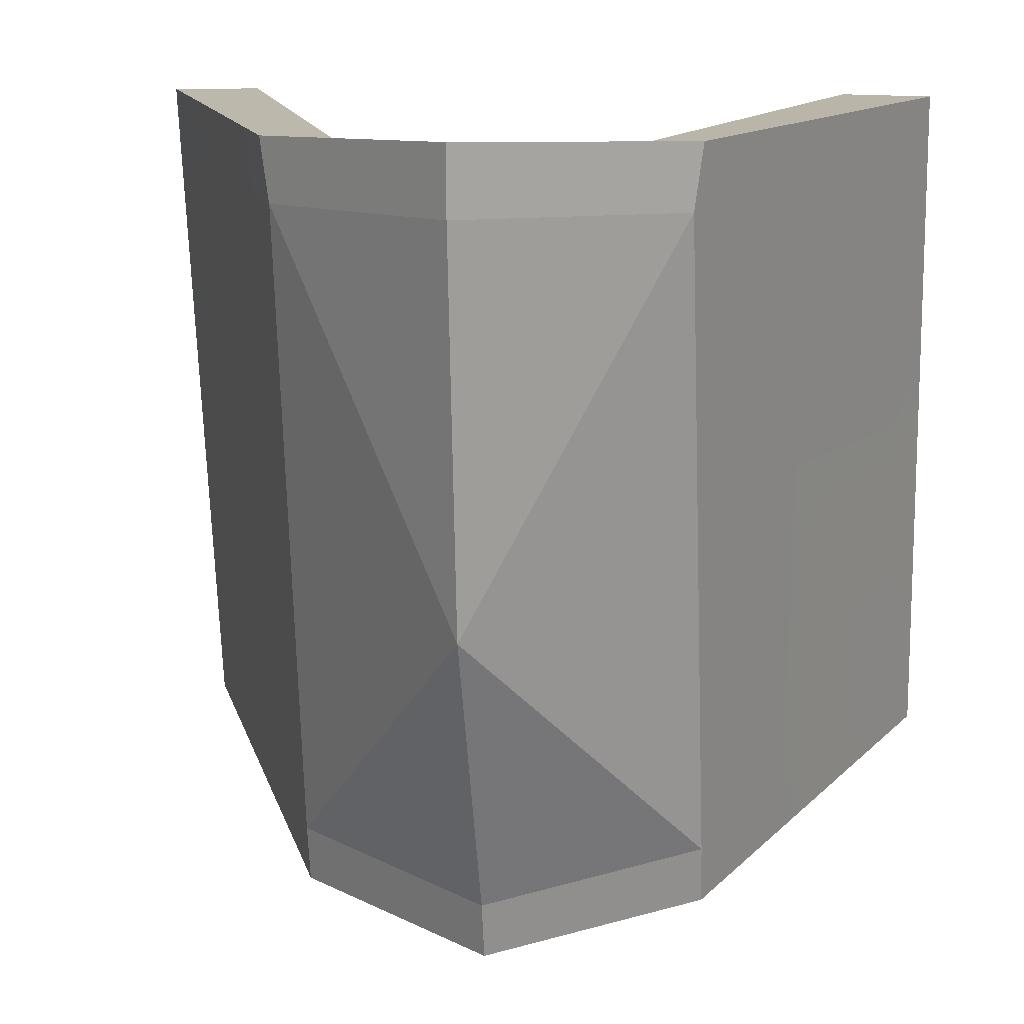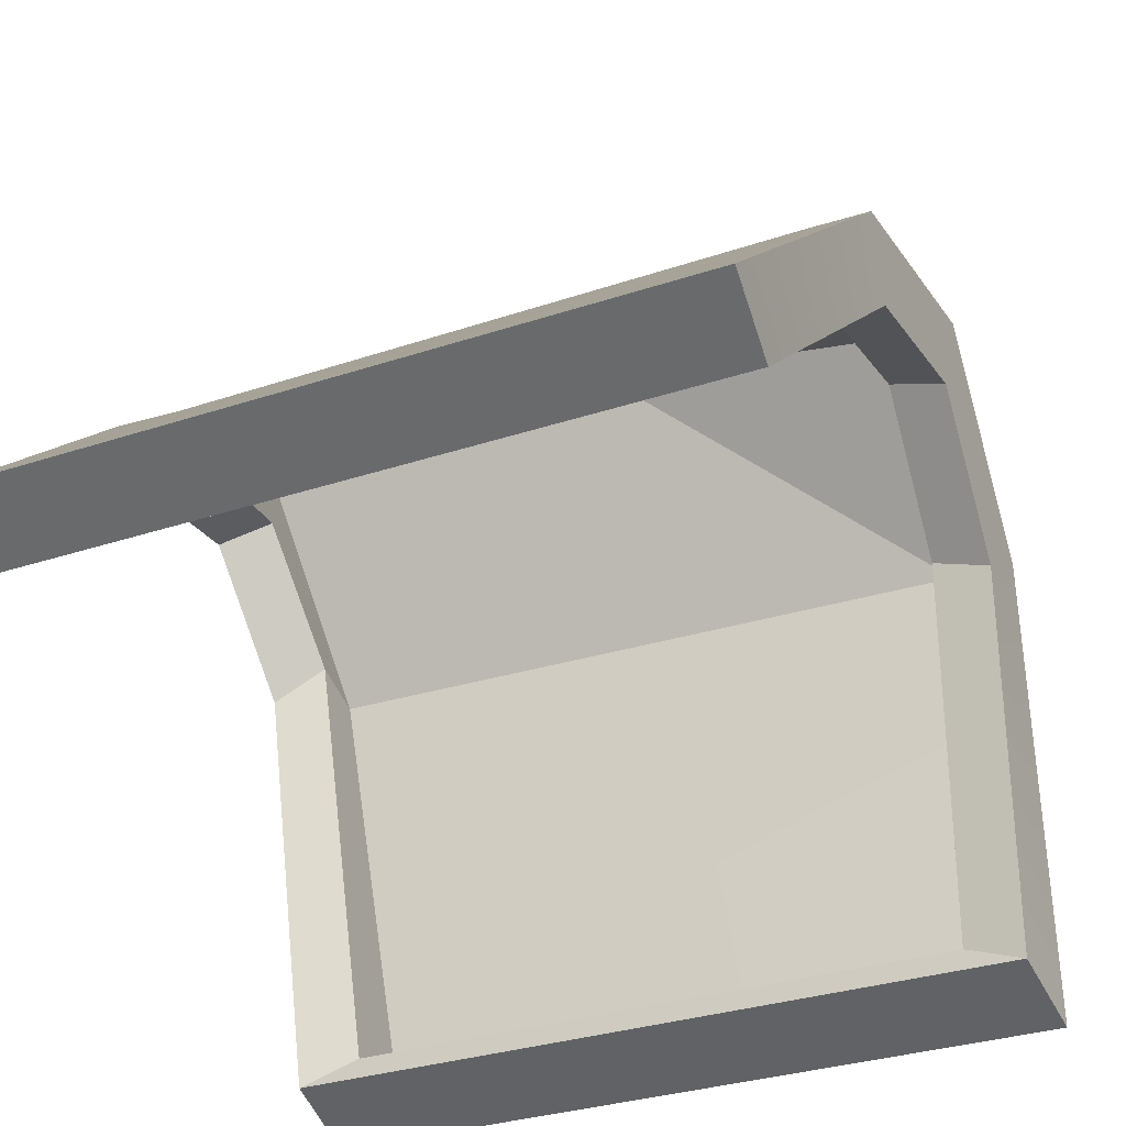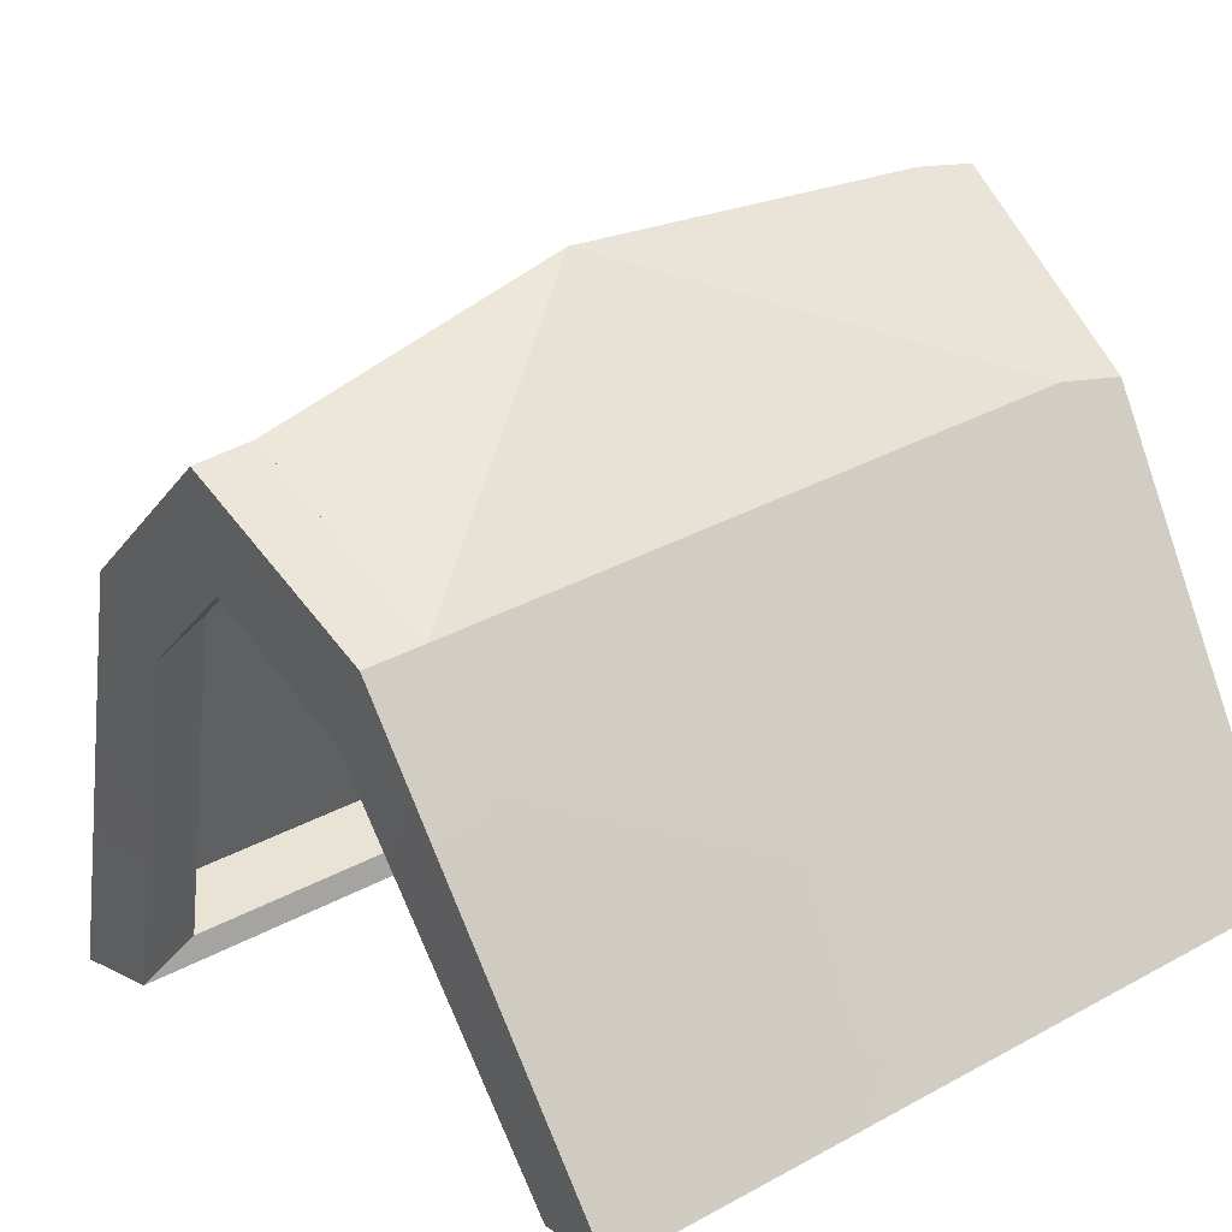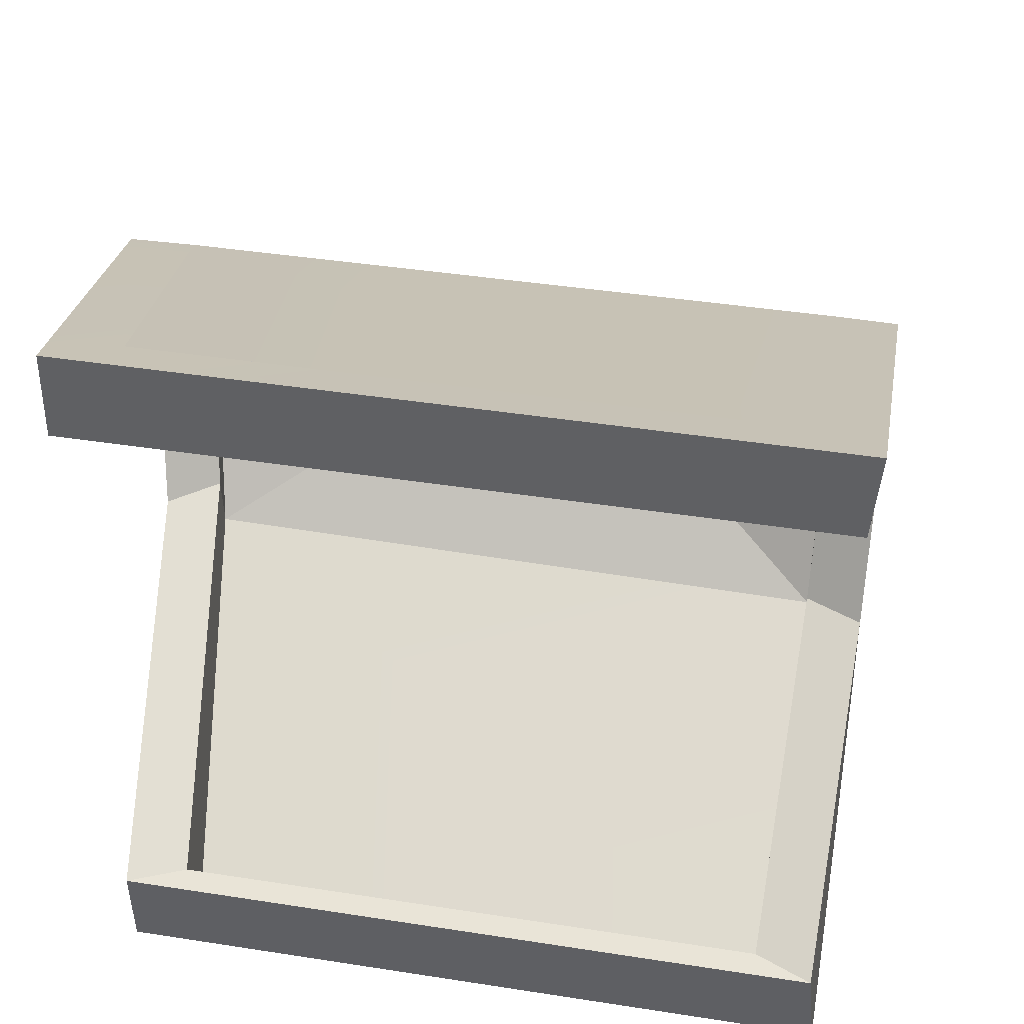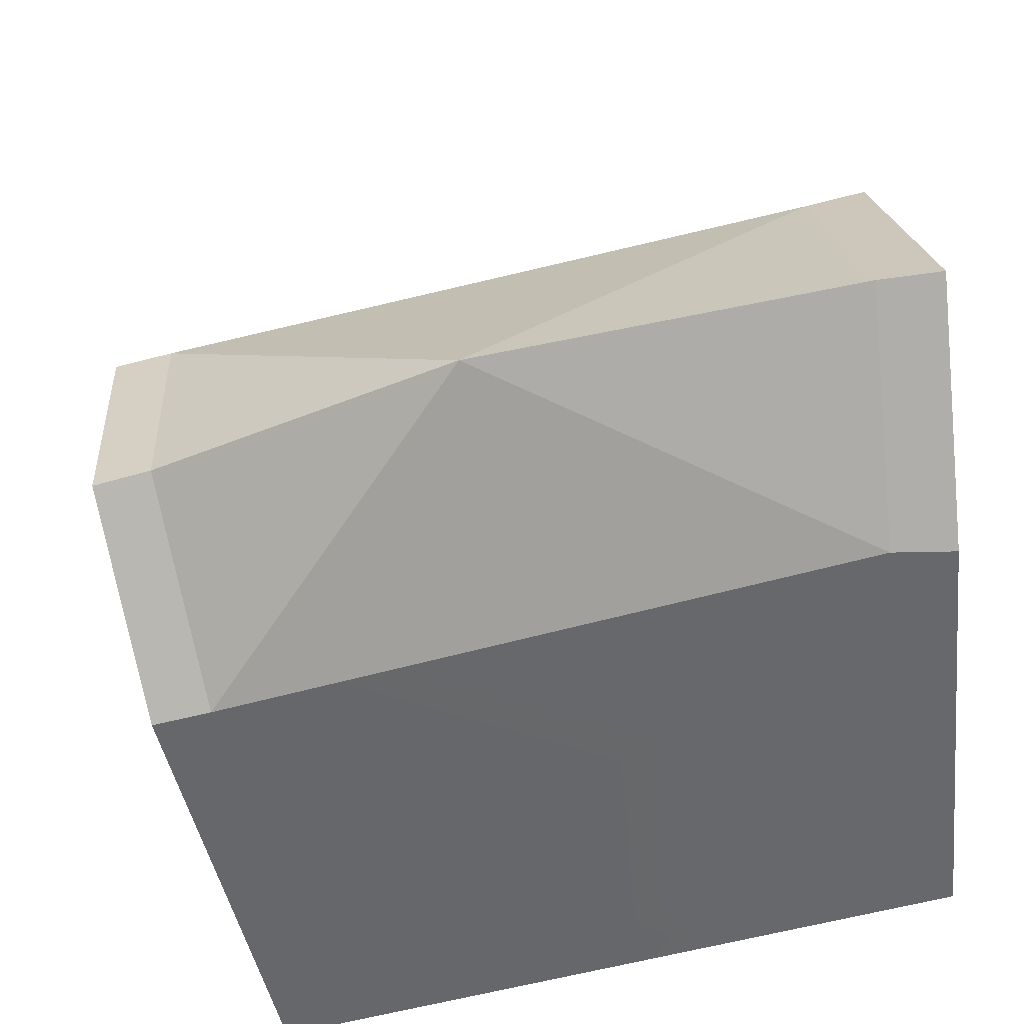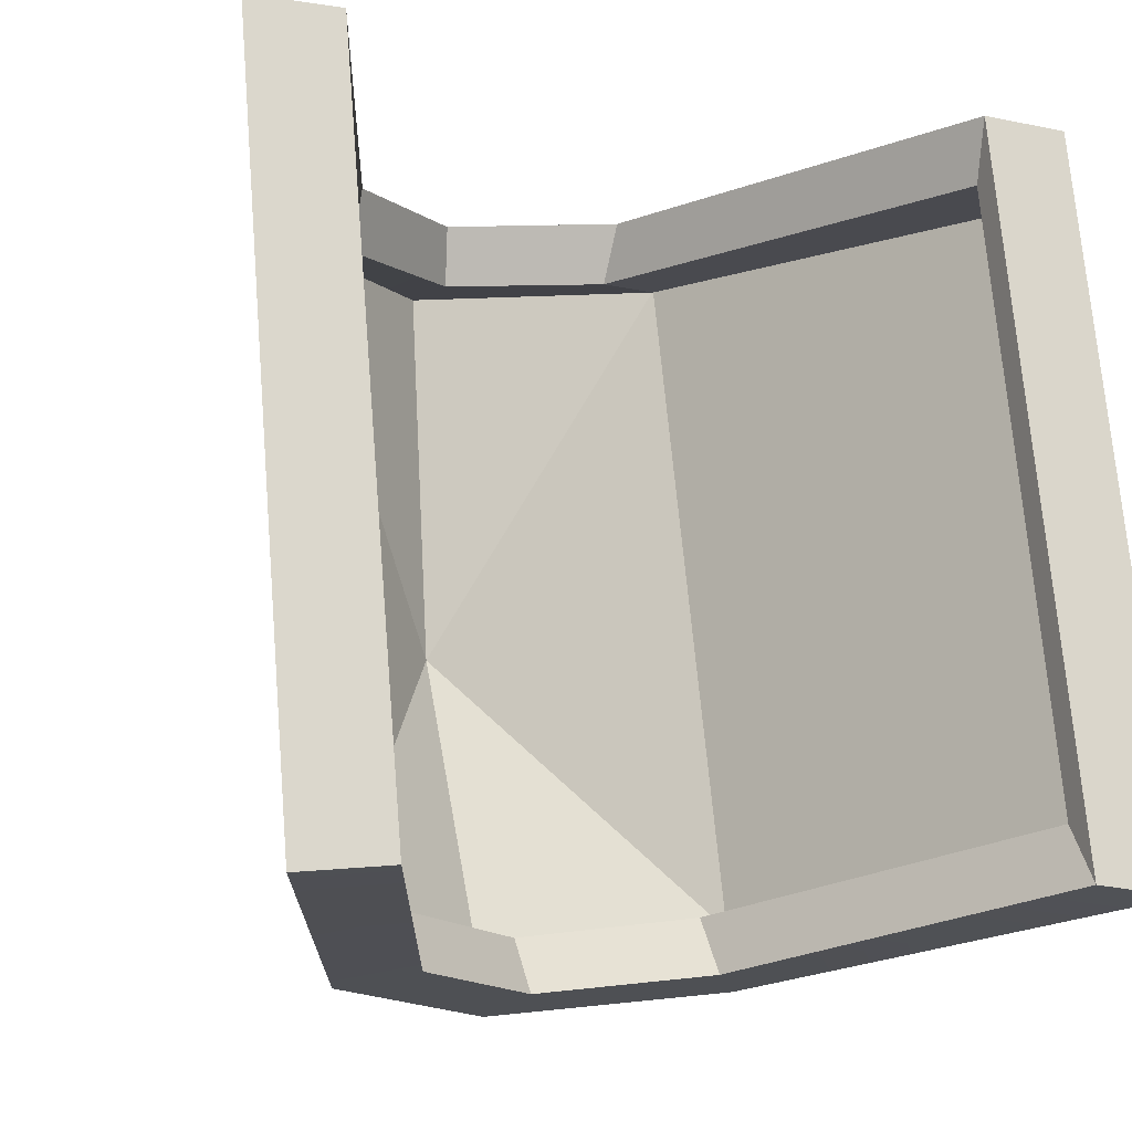
<metadata>
{"format":"obj","ext":"obj","renderer":"f3d","projection":"perspective","resolution":1024,"background":"white","views":[{"elev":12.9,"azim":-171.2,"up":"+Z"},{"elev":-57.4,"azim":113.0,"up":"+Y"},{"elev":13.8,"azim":-126.7,"up":"+Y"},{"elev":-46.4,"azim":90.3,"up":"+Y"},{"elev":62.9,"azim":-98.9,"up":"+Y"},{"elev":-9.4,"azim":-26.2,"up":"+Z"}]}
</metadata>
<code>
g spitfire_cockpit
v 0.283 -0.239 -0.2297
v 0.142 0.06163 -0.2412
v 0.1417 0.05336 -0.2822
v 0.2653 -0.193 -0.1908
v 0.283 -0.1447 0.2704
v 0.2651 -0.1149 0.2227
v 0.1432 0.152 0.2607
v 0.1373 0.1523 0.2159
v 0.1417 0.05336 -0.2822
v 0.142 0.06163 -0.2412
v -8.378e-05 0.1496 -0.2578
v -8.379e-05 0.1394 -0.2984
v 0.22 -0.2139 -0.1868
v 0.142 0.06163 -0.2412
v 0.2653 -0.193 -0.1908
v 0.103 0.02766 -0.2353
v -8.378e-05 0.1496 -0.2578
v -8.379e-05 0.0912 -0.2479
v -0.1032 0.02766 -0.2353
v -0.1422 0.06163 -0.2412
v -0.2202 -0.2139 -0.1868
v -0.2654 -0.193 -0.1908
v -8.379e-05 0.2101 0.2178
v 0.09649 0.1503 0.2166
v 0.1373 0.1523 0.2159
v -8.378e-05 0.2693 0.2217
v -0.1375 0.1523 0.2159
v -0.09666 0.1503 0.2166
v 0.09649 0.1503 0.2166
v 0.2199 -0.1358 0.2277
v 0.2651 -0.1149 0.2227
v 0.1373 0.1523 0.2159
v 0.2199 -0.1358 0.2277
v 0.22 -0.2139 -0.1868
v 0.2653 -0.193 -0.1908
v 0.2651 -0.1149 0.2227
v -0.2201 -0.1358 0.2277
v -0.2653 -0.1149 0.2227
v -0.2654 -0.193 -0.1908
v -0.2202 -0.2139 -0.1868
v -0.1375 0.1523 0.2159
v -8.378e-05 0.2693 0.2217
v -8.377e-05 0.269 0.2679
v -0.1434 0.152 0.2607
v -0.2653 -0.1149 0.2227
v -0.1375 0.1523 0.2159
v -0.1434 0.152 0.2607
v -0.2831 -0.1447 0.2704
v -0.2654 -0.193 -0.1908
v -0.2831 -0.239 -0.2297
v -0.1422 0.06163 -0.2412
v -0.1419 0.05336 -0.2822
v -0.09666 0.1503 0.2166
v -0.1375 0.1523 0.2159
v -0.2653 -0.1149 0.2227
v -0.2201 -0.1358 0.2277
v -0.1419 0.05336 -0.2822
v -8.379e-05 0.1394 -0.2984
v -8.378e-05 0.1496 -0.2578
v -0.1422 0.06163 -0.2412
v 0.1373 0.1523 0.2159
v 0.1432 0.152 0.2607
v -8.377e-05 0.269 0.2679
v -8.378e-05 0.2693 0.2217
v 0.09696 0.1301 0.2558
v 0.09649 0.1503 0.2166
v -8.379e-05 0.2101 0.2178
v -8.378e-05 0.2076 0.2613
v 0.2199 -0.1461 0.2713
v 0.2199 -0.1358 0.2277
v 0.09649 0.1503 0.2166
v 0.09696 0.1301 0.2558
v -0.2201 -0.1461 0.2713
v -0.09713 0.1301 0.2558
v -0.09666 0.1503 0.2166
v -0.2201 -0.1358 0.2277
v -0.1032 0.02766 -0.2353
v -8.379e-05 0.0912 -0.2479
v -8.38e-05 0.06571 -0.2846
v -0.1032 0.002052 -0.2726
v -0.09713 0.1301 0.2558
v -8.378e-05 0.2076 0.2613
v -8.379e-05 0.2101 0.2178
v -0.09666 0.1503 0.2166
v -0.2201 -0.1358 0.2277
v -0.2202 -0.2139 -0.1868
v -0.2202 -0.2395 -0.2241
v -0.2201 -0.1461 0.2713
v 0.22 -0.2139 -0.1868
v 0.22 -0.2395 -0.2241
v 0.103 0.002052 -0.2726
v 0.103 0.02766 -0.2353
v 0.2199 -0.1358 0.2277
v 0.2199 -0.1461 0.2713
v 0.22 -0.2395 -0.2241
v 0.22 -0.2139 -0.1868
v -0.2831 -0.239 -0.2297
v -0.2831 -0.1447 0.2704
v -0.2201 -0.1461 0.2713
v -0.2202 -0.2395 -0.2241
v 0.103 0.02766 -0.2353
v 0.103 0.002052 -0.2726
v -8.38e-05 0.06571 -0.2846
v -8.379e-05 0.0912 -0.2479
v -0.2202 -0.2139 -0.1868
v -0.1032 0.02766 -0.2353
v -0.1032 0.002052 -0.2726
v -0.2202 -0.2395 -0.2241
v -0.2831 -0.239 -0.2297
v -0.2202 -0.2395 -0.2241
v -0.1032 0.002052 -0.2726
v -0.1419 0.05336 -0.2822
v -8.38e-05 0.06571 -0.2846
v -8.379e-05 0.1394 -0.2984
v 0.1417 0.05336 -0.2822
v 0.103 0.002052 -0.2726
v 0.283 -0.239 -0.2297
v 0.22 -0.2395 -0.2241
v -0.1434 0.152 0.2607
v -0.09713 0.1301 0.2558
v -0.2201 -0.1461 0.2713
v -0.2831 -0.1447 0.2704
v -8.377e-05 0.269 0.2679
v -8.378e-05 0.2076 0.2613
v -0.09713 0.1301 0.2558
v -0.1434 0.152 0.2607
v 0.1432 0.152 0.2607
v 0.09696 0.1301 0.2558
v -8.378e-05 0.2076 0.2613
v -8.377e-05 0.269 0.2679
v 0.283 -0.1447 0.2704
v 0.2199 -0.1461 0.2713
v 0.09696 0.1301 0.2558
v 0.1432 0.152 0.2607
v 0.283 -0.239 -0.2297
v 0.22 -0.2395 -0.2241
v 0.2199 -0.1461 0.2713
v 0.283 -0.1447 0.2704
v -8.387e-05 0.2393 -0.04811
v 0.1373 0.1525 0.217
v -8.378e-05 0.2693 0.2217
v 0.142 0.06163 -0.2412
v -8.387e-05 0.2393 -0.04811
v -8.378e-05 0.1496 -0.2578
v 0.1373 0.1525 0.217
v -8.387e-05 0.2393 -0.04811
v 0.142 0.06163 -0.2412
v -8.387e-05 0.2393 -0.04811
v -8.378e-05 0.2693 0.2217
v -0.1375 0.1523 0.2159
v -0.1422 0.06163 -0.2412
v -8.378e-05 0.1496 -0.2578
v -8.387e-05 0.2393 -0.04811
v -0.1375 0.1523 0.2159
v -0.1422 0.06163 -0.2412
v -8.387e-05 0.2393 -0.04811
v 0.2651 -0.1147 0.2238
v 0.1373 0.1525 0.217
g spitfire_cockpit_0
f 3 2 1
f 2 4 1
f 5 1 4
f 6 5 4
f 7 5 6
f 8 7 6
f 11 10 9
f 12 11 9
f 15 14 13
f 14 16 13
f 14 17 16
f 17 18 16
f 18 17 19
f 17 20 19
f 19 20 21
f 20 22 21
f 25 24 23
f 26 25 23
f 27 26 23
f 28 27 23
f 31 30 29
f 32 31 29
f 35 34 33
f 36 35 33
f 39 38 37
f 40 39 37
f 43 42 41
f 44 43 41
f 47 46 45
f 48 47 45
f 48 45 49
f 50 48 49
f 49 51 50
f 51 52 50
f 55 54 53
f 56 55 53
f 59 58 57
f 60 59 57
f 63 62 61
f 64 63 61
f 67 66 65
f 68 67 65
f 71 70 69
f 72 71 69
f 75 74 73
f 76 75 73
f 79 78 77
f 80 79 77
f 83 82 81
f 84 83 81
f 87 86 85
f 88 87 85
f 91 90 89
f 92 91 89
f 95 94 93
f 96 95 93
f 99 98 97
f 100 99 97
f 103 102 101
f 104 103 101
f 107 106 105
f 108 107 105
f 111 110 109
f 112 111 109
f 113 111 112
f 114 113 112
f 113 114 115
f 116 113 115
f 116 115 117
f 118 116 117
f 121 120 119
f 122 121 119
f 125 124 123
f 126 125 123
f 129 128 127
f 130 129 127
f 133 132 131
f 134 133 131
f 137 136 135
f 138 137 135
g spitfire_cockpit_1
f 141 140 139
f 144 143 142
f 147 146 145
f 150 149 148
f 153 152 151
f 156 155 154
f 158 157 4
f 2 158 4
f 46 51 49
f 45 46 49

</code>
